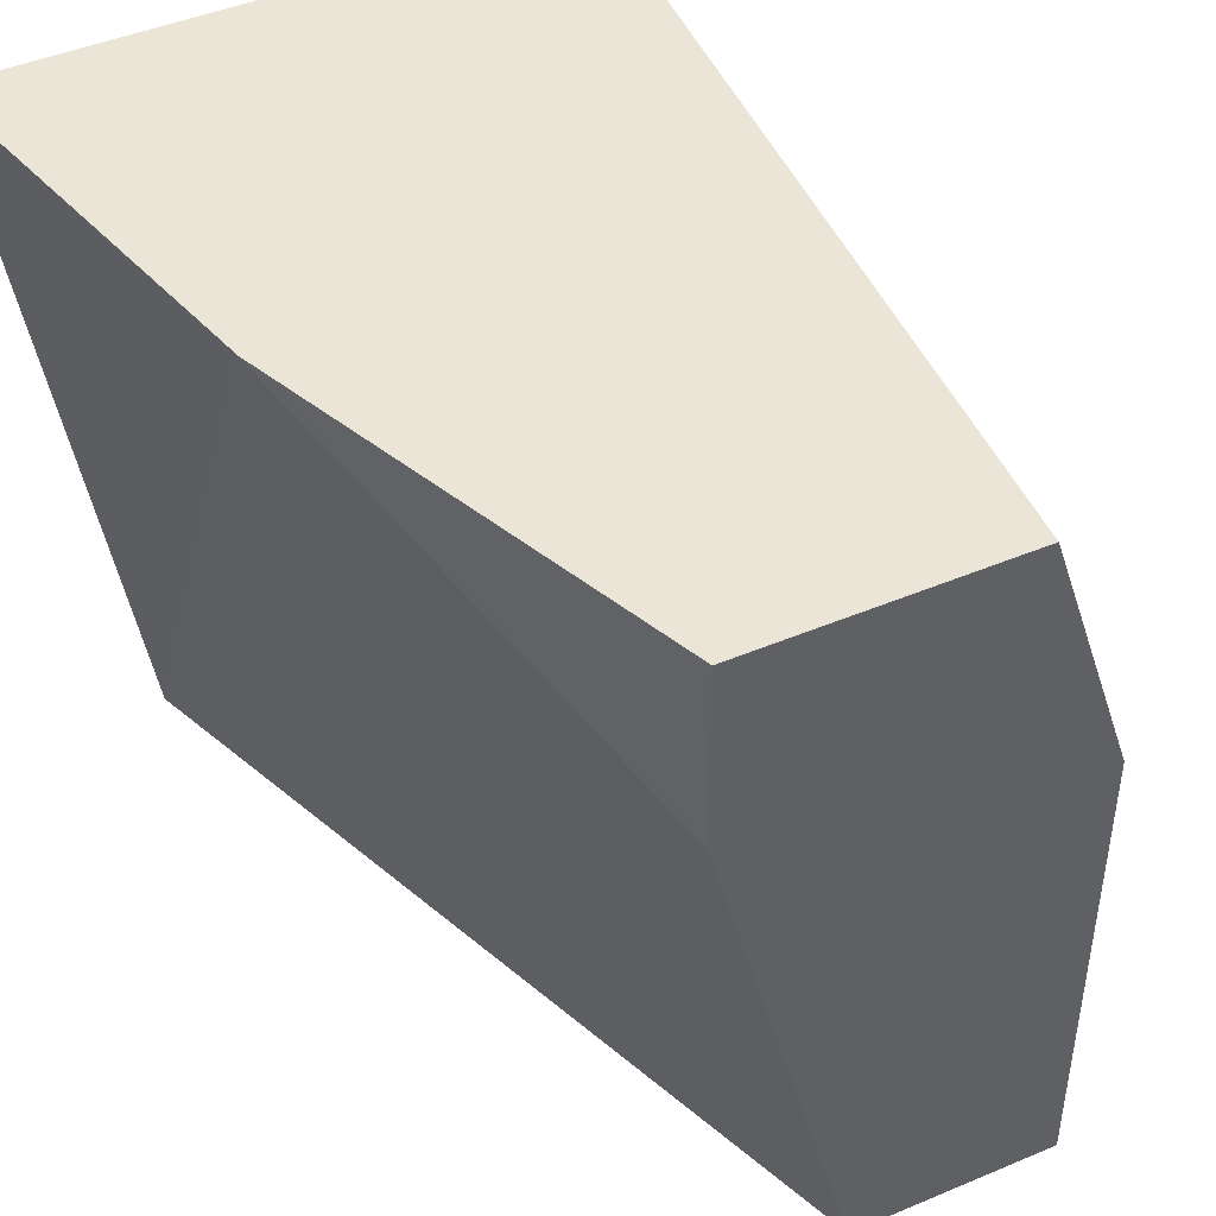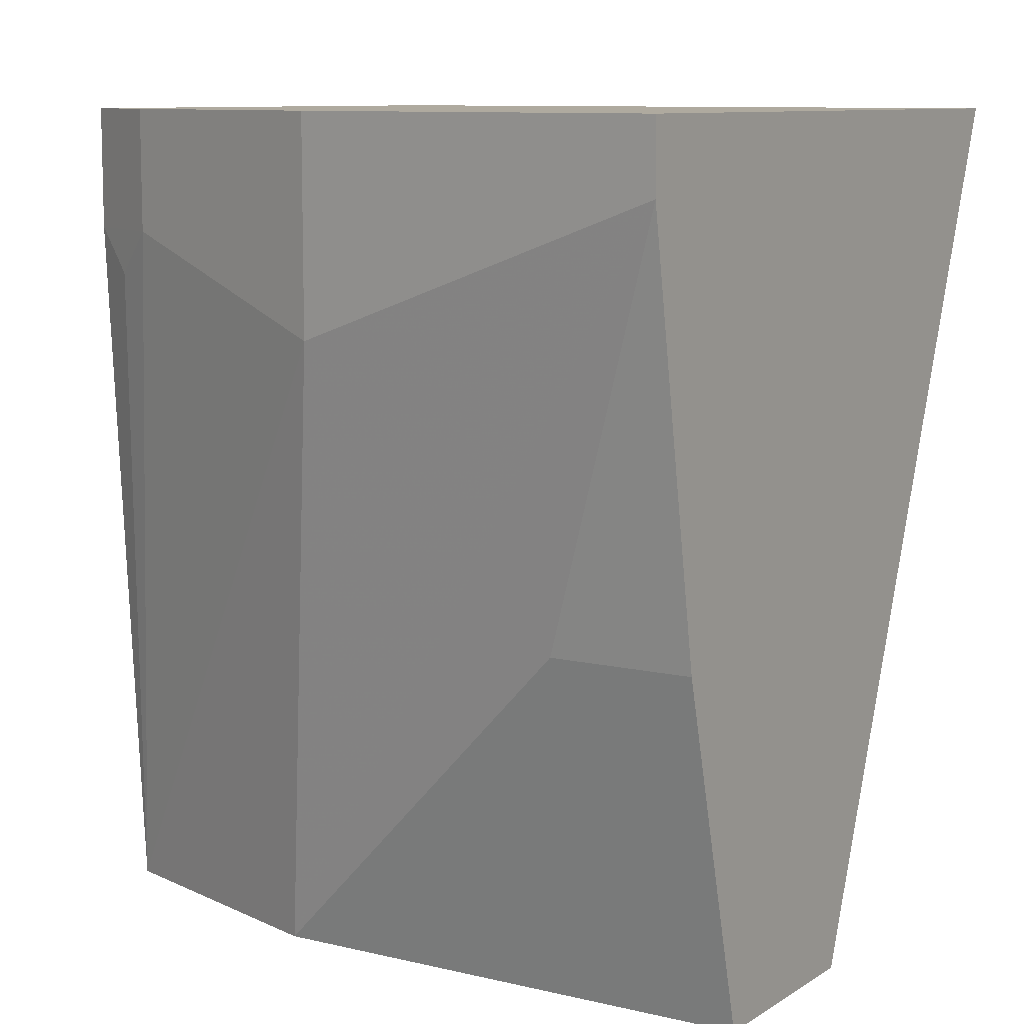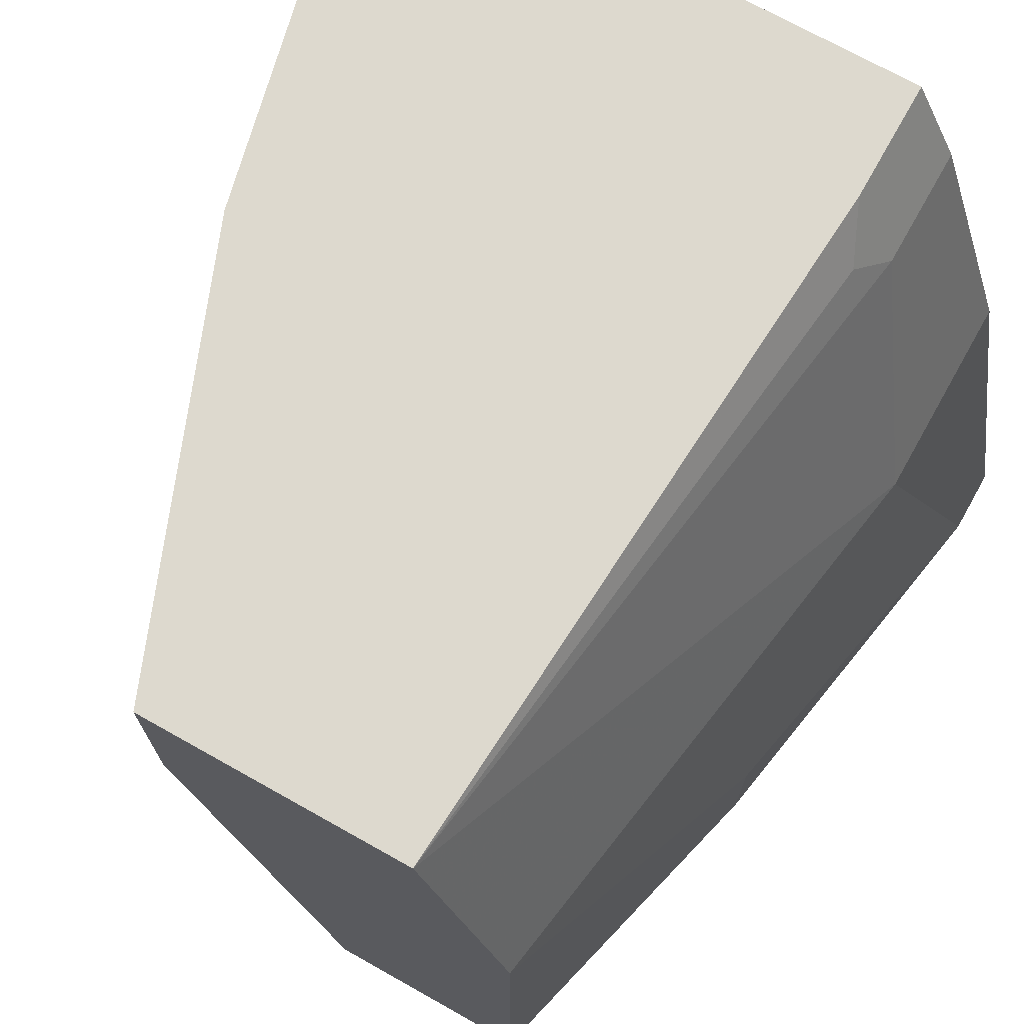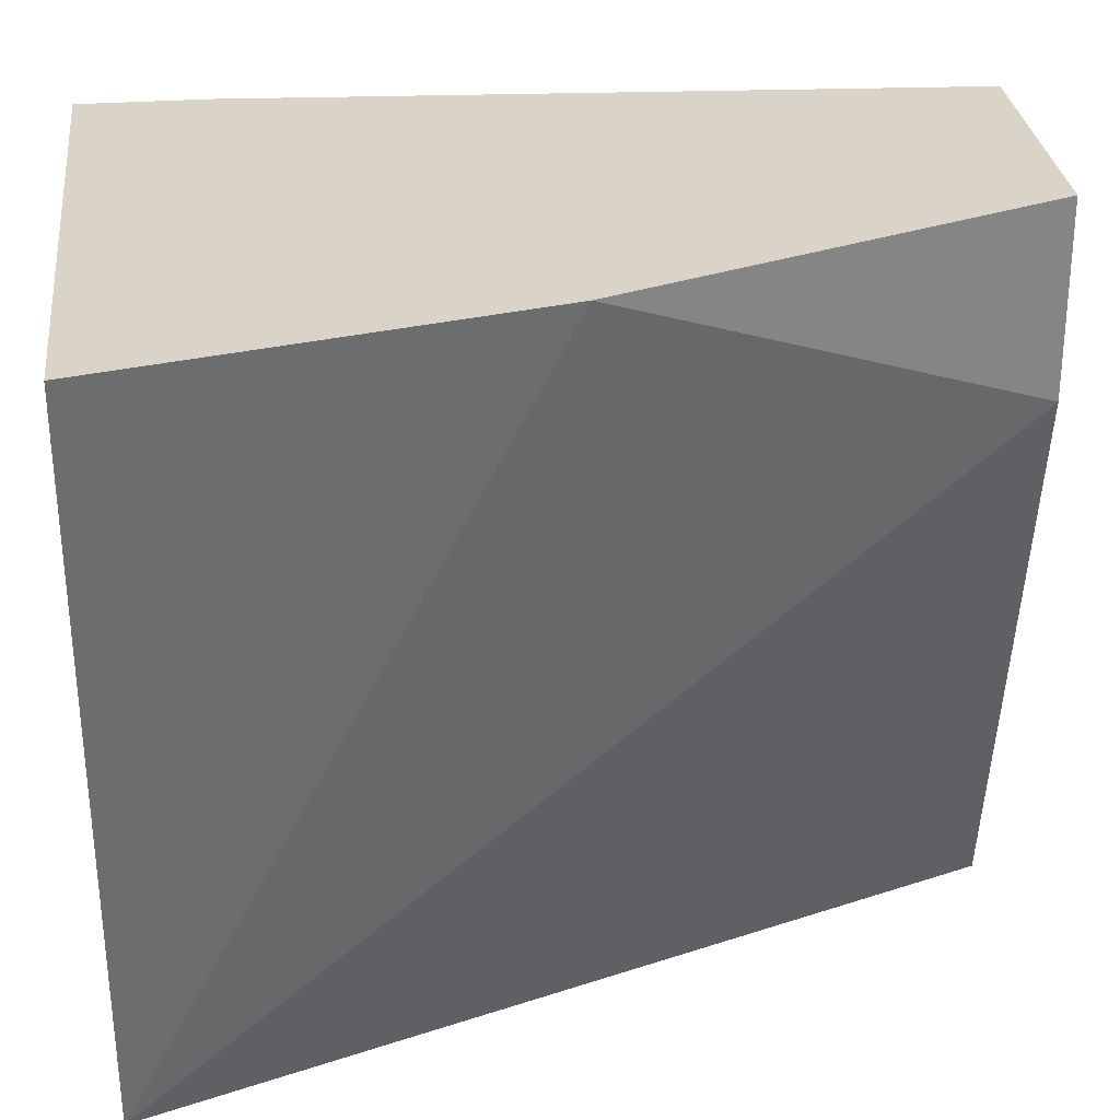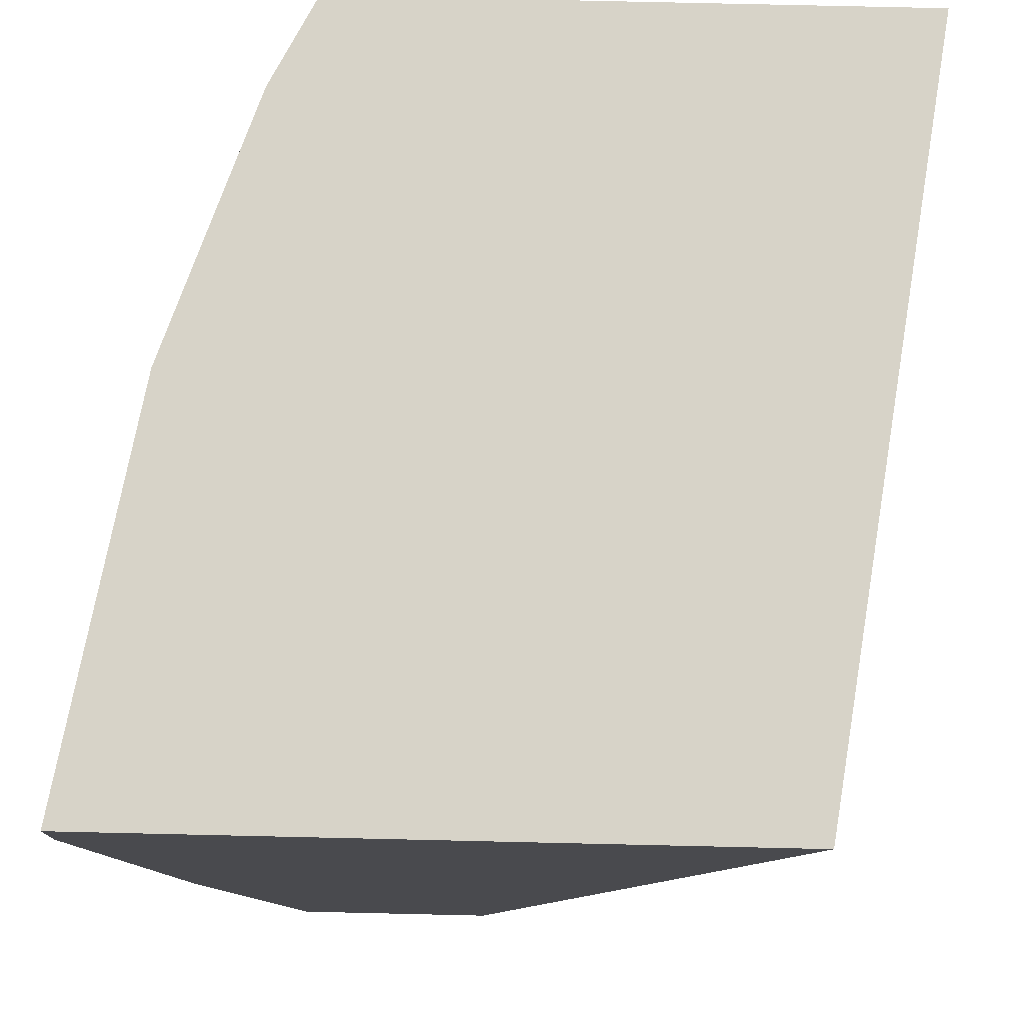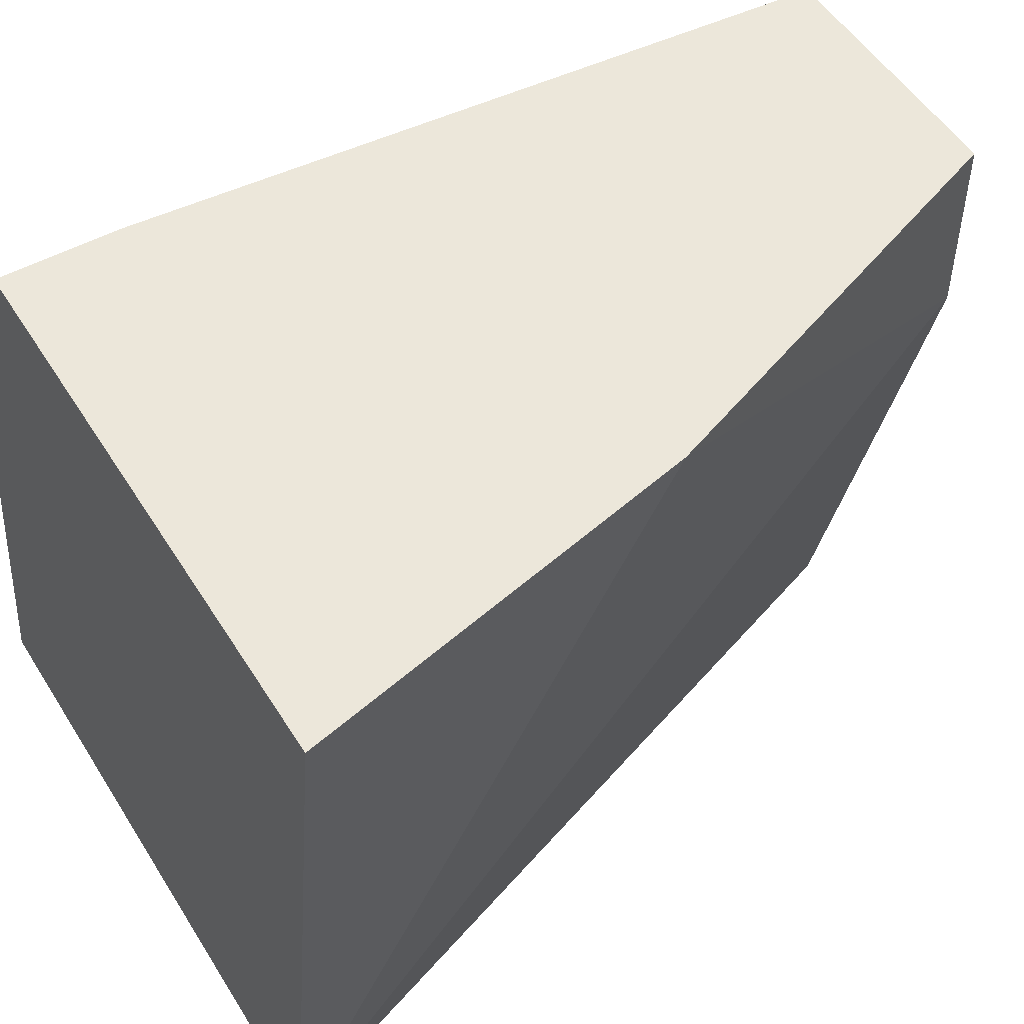
<metadata>
{"format":"obj","ext":"obj","renderer":"f3d","projection":"perspective","resolution":1024,"background":"white","views":[{"elev":45.8,"azim":154.2,"up":"+Y"},{"elev":9.4,"azim":-57.7,"up":"+Z"},{"elev":71.7,"azim":-150.7,"up":"+Y"},{"elev":28.8,"azim":83.7,"up":"+Y"},{"elev":76.7,"azim":1.3,"up":"+Z"},{"elev":50.8,"azim":59.2,"up":"+Y"}]}
</metadata>
<code>
v -0.2519 -0.1101 -0.07159
v -0.2362 -0.0197 -0.07159
v -0.2519 -0.1101 -0.08669
v -0.1038 -0.1101 -0.07159
v -0.2165 0.03935 -0.07159
v -0.2362 -0.0197 -0.1181
v -0.2165 -2.44e-06 -0.254
v -0.2362 -0.07873 -0.1771
v -0.2362 -0.1101 -0.1771
v -0.07969 0.05936 -0.07159
v -0.1713 -0.1101 -0.254
v -0.1387 0.01777 -0.254
v -0.1013 0.05936 -0.161
v -0.2065 0.05936 -0.07159
v -0.2165 0.03935 -0.09842
v -0.1968 0.05936 -0.254
v -0.2165 -0.1101 -0.254
v -0.1384 0.05936 -0.254
v -0.2065 0.05936 -0.09842
v -0.2116 0.04919 -0.1083
f 6 16 7
f 7 16 18
f 7 18 12
f 7 12 11
f 7 11 17
f 7 17 9
f 7 9 8
f 10 19 14
f 10 18 16
f 10 16 19
f 12 18 13
f 15 19 20
f 15 20 16
f 16 20 19
f 6 15 16
f 10 13 18
f 5 14 19
f 5 19 15
f 4 12 13
f 4 13 10
f 1 2 6
f 1 6 3
f 1 3 9
f 1 17 11
f 1 11 4
f 1 4 10
f 1 10 14
f 1 9 17
f 1 5 2
f 2 5 15
f 2 15 6
f 3 6 7
f 3 7 8
f 3 8 9
f 4 11 12
f 1 14 5

</code>
